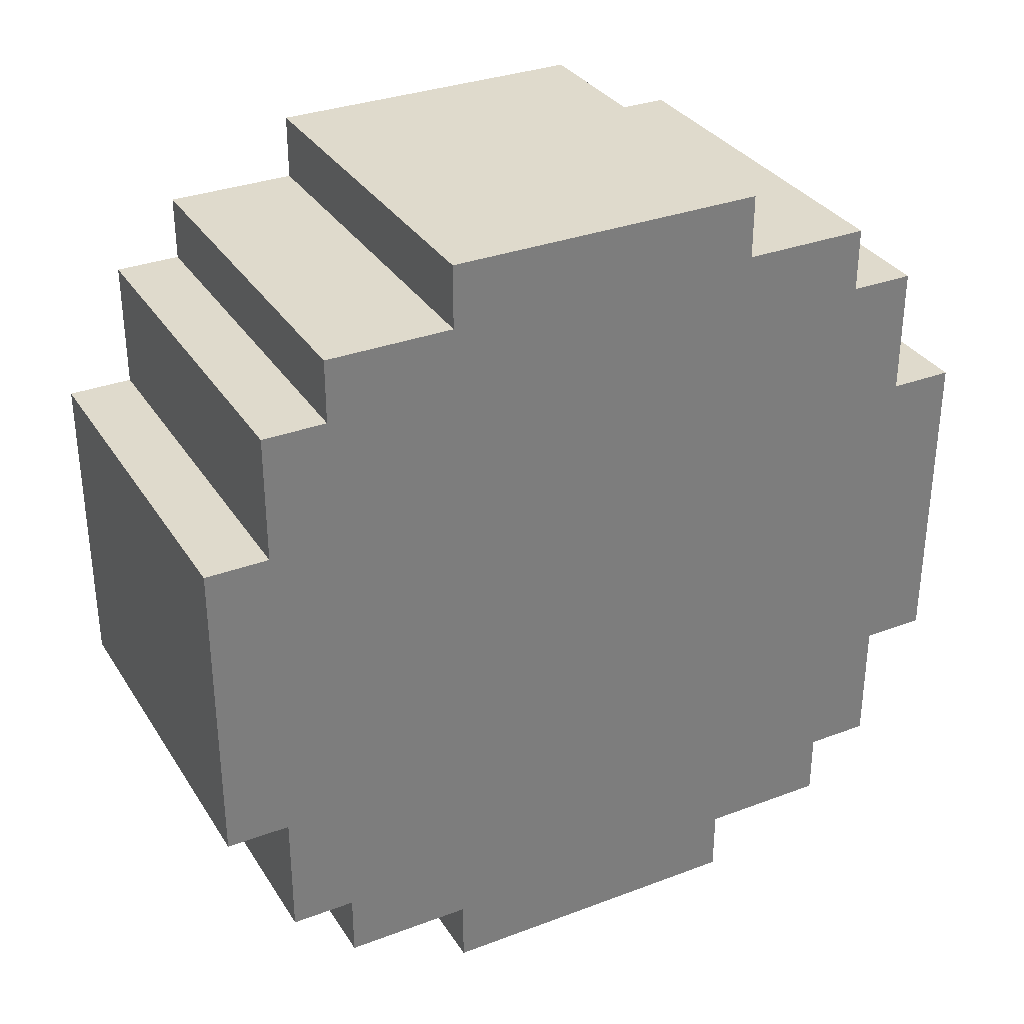
<metadata>
{"format":"obj","ext":"obj","renderer":"f3d","projection":"perspective","resolution":1024,"background":"white","views":[{"elev":32.5,"azim":-117.6,"up":"+Z"}]}
</metadata>
<code>
o wfr
v 1.3 0 -3.2
v 1.3 0 -3.7
v 1.3 0.1 -3
v 1.3 0.1 -3.2
v 1.3 0.1 -3.7
v 1.3 0.1 -3.9
v 1.3 0.2 -2.9
v 1.3 0.2 -3
v 1.3 0.2 -3.9
v 1.3 0.2 -4
v 1.3 0.4 -2.8
v 1.3 0.4 -2.9
v 1.3 0.4 -4
v 1.3 0.4 -4.1
v 1.3 0.9 -2.8
v 1.3 0.9 -2.9
v 1.3 0.9 -4
v 1.3 0.9 -4.1
v 1.3 1.1 -2.9
v 1.3 1.1 -3
v 1.3 1.1 -3.9
v 1.3 1.1 -4
v 1.3 1.2 -3
v 1.3 1.2 -3.2
v 1.3 1.2 -3.7
v 1.3 1.2 -3.9
v 1.3 1.3 -3.2
v 1.3 1.3 -3.7
v 1.7 0.2 -3.2
v 1.7 0.2 -3.7
v 1.7 0.3 -3.1
v 1.7 0.3 -3.2
v 1.7 0.3 -3.4
v 1.7 0.3 -3.5
v 1.7 0.3 -3.7
v 1.7 0.3 -3.8
v 1.7 0.4 -3
v 1.7 0.4 -3.1
v 1.7 0.4 -3.2
v 1.7 0.4 -3.3
v 1.7 0.4 -3.4
v 1.7 0.4 -3.5
v 1.7 0.4 -3.6
v 1.7 0.4 -3.7
v 1.7 0.4 -3.8
v 1.7 0.4 -3.9
v 1.7 0.5 -3.2
v 1.7 0.5 -3.3
v 1.7 0.5 -3.6
v 1.7 0.5 -3.7
v 1.7 0.6 -3.1
v 1.7 0.6 -3.2
v 1.7 0.6 -3.7
v 1.7 0.6 -3.8
v 1.7 0.7 -3.1
v 1.7 0.7 -3.2
v 1.7 0.7 -3.7
v 1.7 0.7 -3.8
v 1.7 0.8 -3.2
v 1.7 0.8 -3.3
v 1.7 0.8 -3.6
v 1.7 0.8 -3.7
v 1.7 0.9 -3
v 1.7 0.9 -3.1
v 1.7 0.9 -3.2
v 1.7 0.9 -3.3
v 1.7 0.9 -3.4
v 1.7 0.9 -3.5
v 1.7 0.9 -3.6
v 1.7 0.9 -3.7
v 1.7 0.9 -3.8
v 1.7 0.9 -3.9
v 1.7 1 -3.1
v 1.7 1 -3.2
v 1.7 1 -3.4
v 1.7 1 -3.5
v 1.7 1 -3.7
v 1.7 1 -3.8
v 1.7 1.1 -3.2
v 1.7 1.1 -3.7
v 1.6 0.2 -3.2
v 1.6 0.2 -3.7
v 1.6 0.3 -3.1
v 1.6 0.3 -3.2
v 1.6 0.3 -3.4
v 1.6 0.3 -3.5
v 1.6 0.3 -3.7
v 1.6 0.3 -3.8
v 1.6 0.4 -3
v 1.6 0.4 -3.1
v 1.6 0.4 -3.2
v 1.6 0.4 -3.3
v 1.6 0.4 -3.4
v 1.6 0.4 -3.5
v 1.6 0.4 -3.6
v 1.6 0.4 -3.7
v 1.6 0.4 -3.8
v 1.6 0.4 -3.9
v 1.6 0.5 -3.2
v 1.6 0.5 -3.3
v 1.6 0.5 -3.6
v 1.6 0.5 -3.7
v 1.6 0.6 -3.1
v 1.6 0.6 -3.2
v 1.6 0.6 -3.7
v 1.6 0.6 -3.8
v 1.6 0.7 -3.1
v 1.6 0.7 -3.2
v 1.6 0.7 -3.7
v 1.6 0.7 -3.8
v 1.6 0.8 -3.2
v 1.6 0.8 -3.3
v 1.6 0.8 -3.6
v 1.6 0.8 -3.7
v 1.6 0.9 -3
v 1.6 0.9 -3.1
v 1.6 0.9 -3.2
v 1.6 0.9 -3.3
v 1.6 0.9 -3.4
v 1.6 0.9 -3.5
v 1.6 0.9 -3.6
v 1.6 0.9 -3.7
v 1.6 0.9 -3.8
v 1.6 0.9 -3.9
v 1.6 1 -3.1
v 1.6 1 -3.2
v 1.6 1 -3.4
v 1.6 1 -3.5
v 1.6 1 -3.7
v 1.6 1 -3.8
v 1.6 1.1 -3.2
v 1.6 1.1 -3.7
v 1.8 0.2 -3.2
v 1.8 0.2 -3.7
v 1.8 0.3 -3.1
v 1.8 0.3 -3.2
v 1.8 0.3 -3.4
v 1.8 0.3 -3.5
v 1.8 0.3 -3.7
v 1.8 0.3 -3.8
v 1.8 0.4 -3
v 1.8 0.4 -3.1
v 1.8 0.4 -3.2
v 1.8 0.4 -3.3
v 1.8 0.4 -3.4
v 1.8 0.4 -3.5
v 1.8 0.4 -3.6
v 1.8 0.4 -3.7
v 1.8 0.4 -3.8
v 1.8 0.4 -3.9
v 1.8 0.5 -3.2
v 1.8 0.5 -3.3
v 1.8 0.5 -3.6
v 1.8 0.5 -3.7
v 1.8 0.6 -3.1
v 1.8 0.6 -3.2
v 1.8 0.6 -3.7
v 1.8 0.6 -3.8
v 1.8 0.7 -3.1
v 1.8 0.7 -3.2
v 1.8 0.7 -3.7
v 1.8 0.7 -3.8
v 1.8 0.8 -3.2
v 1.8 0.8 -3.3
v 1.8 0.8 -3.6
v 1.8 0.8 -3.7
v 1.8 0.9 -3
v 1.8 0.9 -3.1
v 1.8 0.9 -3.2
v 1.8 0.9 -3.3
v 1.8 0.9 -3.4
v 1.8 0.9 -3.5
v 1.8 0.9 -3.6
v 1.8 0.9 -3.7
v 1.8 0.9 -3.8
v 1.8 0.9 -3.9
v 1.8 1 -3.1
v 1.8 1 -3.2
v 1.8 1 -3.4
v 1.8 1 -3.5
v 1.8 1 -3.7
v 1.8 1 -3.8
v 1.8 1.1 -3.2
v 1.8 1.1 -3.7
v 1.9 0 -3.2
v 1.9 0 -3.7
v 1.9 0.1 -3
v 1.9 0.1 -3.2
v 1.9 0.1 -3.7
v 1.9 0.1 -3.9
v 1.9 0.2 -2.9
v 1.9 0.2 -3
v 1.9 0.2 -3.2
v 1.9 0.2 -3.7
v 1.9 0.2 -3.9
v 1.9 0.2 -4
v 1.9 0.3 -3.1
v 1.9 0.3 -3.2
v 1.9 0.3 -3.7
v 1.9 0.3 -3.8
v 1.9 0.4 -2.8
v 1.9 0.4 -2.9
v 1.9 0.4 -3
v 1.9 0.4 -3.1
v 1.9 0.4 -3.3
v 1.9 0.4 -3.6
v 1.9 0.4 -3.8
v 1.9 0.4 -3.9
v 1.9 0.4 -4
v 1.9 0.4 -4.1
v 1.9 0.5 -3.2
v 1.9 0.5 -3.3
v 1.9 0.5 -3.4
v 1.9 0.5 -3.5
v 1.9 0.5 -3.6
v 1.9 0.5 -3.7
v 1.9 0.6 -3.3
v 1.9 0.6 -3.4
v 1.9 0.6 -3.5
v 1.9 0.6 -3.6
v 1.9 0.7 -3.3
v 1.9 0.7 -3.4
v 1.9 0.7 -3.5
v 1.9 0.7 -3.6
v 1.9 0.8 -3.2
v 1.9 0.8 -3.3
v 1.9 0.8 -3.4
v 1.9 0.8 -3.5
v 1.9 0.8 -3.6
v 1.9 0.8 -3.7
v 1.9 0.9 -2.8
v 1.9 0.9 -2.9
v 1.9 0.9 -3
v 1.9 0.9 -3.1
v 1.9 0.9 -3.3
v 1.9 0.9 -3.6
v 1.9 0.9 -3.8
v 1.9 0.9 -3.9
v 1.9 0.9 -4
v 1.9 0.9 -4.1
v 1.9 1 -3.1
v 1.9 1 -3.2
v 1.9 1 -3.7
v 1.9 1 -3.8
v 1.9 1.1 -2.9
v 1.9 1.1 -3
v 1.9 1.1 -3.2
v 1.9 1.1 -3.7
v 1.9 1.1 -3.9
v 1.9 1.1 -4
v 1.9 1.2 -3
v 1.9 1.2 -3.2
v 1.9 1.2 -3.7
v 1.9 1.2 -3.9
v 1.9 1.3 -3.2
v 1.9 1.3 -3.7
v 1.3 0.4 -2.8
v 1.3 0.9 -2.8
v 1.9 0.4 -2.8
v 1.9 0.9 -2.8
v 1.3 0.2 -2.9
v 1.3 0.4 -2.9
v 1.3 0.9 -2.9
v 1.3 1.1 -2.9
v 1.9 0.2 -2.9
v 1.9 0.4 -2.9
v 1.9 0.9 -2.9
v 1.9 1.1 -2.9
v 1.3 0.1 -3
v 1.3 0.2 -3
v 1.3 1.1 -3
v 1.3 1.2 -3
v 1.9 0.1 -3
v 1.9 0.2 -3
v 1.9 1.1 -3
v 1.9 1.2 -3
v 1.3 0 -3.2
v 1.3 0.1 -3.2
v 1.3 1.2 -3.2
v 1.3 1.3 -3.2
v 1.6 0.5 -3.2
v 1.6 0.6 -3.2
v 1.6 0.7 -3.2
v 1.6 0.8 -3.2
v 1.7 0.5 -3.2
v 1.7 0.6 -3.2
v 1.7 0.7 -3.2
v 1.7 0.8 -3.2
v 1.8 0.5 -3.2
v 1.8 0.6 -3.2
v 1.8 0.7 -3.2
v 1.8 0.8 -3.2
v 1.9 0 -3.2
v 1.9 0.1 -3.2
v 1.9 0.5 -3.2
v 1.9 0.8 -3.2
v 1.9 1.2 -3.2
v 1.9 1.3 -3.2
v 1.6 0.4 -3.3
v 1.6 0.5 -3.3
v 1.6 0.8 -3.3
v 1.6 0.9 -3.3
v 1.7 0.4 -3.3
v 1.7 0.5 -3.3
v 1.7 0.8 -3.3
v 1.7 0.9 -3.3
v 1.8 0.4 -3.3
v 1.8 0.5 -3.3
v 1.8 0.8 -3.3
v 1.8 0.9 -3.3
v 1.9 0.4 -3.3
v 1.9 0.5 -3.3
v 1.9 0.8 -3.3
v 1.9 0.9 -3.3
v 1.6 0.2 -3.7
v 1.6 0.3 -3.7
v 1.6 1 -3.7
v 1.6 1.1 -3.7
v 1.7 0.2 -3.7
v 1.7 0.3 -3.7
v 1.7 1 -3.7
v 1.7 1.1 -3.7
v 1.8 0.2 -3.7
v 1.8 0.3 -3.7
v 1.8 1 -3.7
v 1.8 1.1 -3.7
v 1.9 0.2 -3.7
v 1.9 0.3 -3.7
v 1.9 1 -3.7
v 1.9 1.1 -3.7
v 1.6 0.3 -3.8
v 1.6 0.4 -3.8
v 1.6 0.9 -3.8
v 1.6 1 -3.8
v 1.7 0.3 -3.8
v 1.7 0.4 -3.8
v 1.7 0.9 -3.8
v 1.7 1 -3.8
v 1.8 0.3 -3.8
v 1.8 0.4 -3.8
v 1.8 0.9 -3.8
v 1.8 1 -3.8
v 1.9 0.3 -3.8
v 1.9 0.4 -3.8
v 1.9 0.9 -3.8
v 1.9 1 -3.8
v 1.6 0.4 -3.9
v 1.6 0.9 -3.9
v 1.7 0.4 -3.9
v 1.7 0.9 -3.9
v 1.8 0.4 -3.9
v 1.8 0.9 -3.9
v 1.9 0.4 -3.9
v 1.9 0.9 -3.9
v 1.6 0.4 -3
v 1.6 0.9 -3
v 1.7 0.4 -3
v 1.7 0.9 -3
v 1.8 0.4 -3
v 1.8 0.9 -3
v 1.9 0.4 -3
v 1.9 0.9 -3
v 1.6 0.3 -3.1
v 1.6 0.4 -3.1
v 1.6 0.9 -3.1
v 1.6 1 -3.1
v 1.7 0.3 -3.1
v 1.7 0.4 -3.1
v 1.7 0.9 -3.1
v 1.7 1 -3.1
v 1.8 0.3 -3.1
v 1.8 0.4 -3.1
v 1.8 0.9 -3.1
v 1.8 1 -3.1
v 1.9 0.3 -3.1
v 1.9 0.4 -3.1
v 1.9 0.9 -3.1
v 1.9 1 -3.1
v 1.6 0.2 -3.2
v 1.6 0.3 -3.2
v 1.6 1 -3.2
v 1.6 1.1 -3.2
v 1.7 0.2 -3.2
v 1.7 0.3 -3.2
v 1.7 1 -3.2
v 1.7 1.1 -3.2
v 1.8 0.2 -3.2
v 1.8 0.3 -3.2
v 1.8 1 -3.2
v 1.8 1.1 -3.2
v 1.9 0.2 -3.2
v 1.9 0.3 -3.2
v 1.9 1 -3.2
v 1.9 1.1 -3.2
v 1.6 0.4 -3.6
v 1.6 0.5 -3.6
v 1.6 0.8 -3.6
v 1.6 0.9 -3.6
v 1.7 0.4 -3.6
v 1.7 0.5 -3.6
v 1.7 0.8 -3.6
v 1.7 0.9 -3.6
v 1.8 0.4 -3.6
v 1.8 0.5 -3.6
v 1.8 0.8 -3.6
v 1.8 0.9 -3.6
v 1.9 0.4 -3.6
v 1.9 0.5 -3.6
v 1.9 0.8 -3.6
v 1.9 0.9 -3.6
v 1.3 0 -3.7
v 1.3 0.1 -3.7
v 1.3 1.2 -3.7
v 1.3 1.3 -3.7
v 1.6 0.5 -3.7
v 1.6 0.6 -3.7
v 1.6 0.7 -3.7
v 1.6 0.8 -3.7
v 1.7 0.5 -3.7
v 1.7 0.6 -3.7
v 1.7 0.7 -3.7
v 1.7 0.8 -3.7
v 1.8 0.5 -3.7
v 1.8 0.6 -3.7
v 1.8 0.7 -3.7
v 1.8 0.8 -3.7
v 1.9 0 -3.7
v 1.9 0.1 -3.7
v 1.9 0.5 -3.7
v 1.9 0.8 -3.7
v 1.9 1.2 -3.7
v 1.9 1.3 -3.7
v 1.3 0.1 -3.9
v 1.3 0.2 -3.9
v 1.3 1.1 -3.9
v 1.3 1.2 -3.9
v 1.9 0.1 -3.9
v 1.9 0.2 -3.9
v 1.9 1.1 -3.9
v 1.9 1.2 -3.9
v 1.3 0.2 -4
v 1.3 0.4 -4
v 1.3 0.9 -4
v 1.3 1.1 -4
v 1.9 0.2 -4
v 1.9 0.4 -4
v 1.9 0.9 -4
v 1.9 1.1 -4
v 1.3 0.4 -4.1
v 1.3 0.9 -4.1
v 1.9 0.4 -4.1
v 1.9 0.9 -4.1
v 1.3 0 -3.2
v 1.9 0 -3.2
v 1.3 0 -3.7
v 1.9 0 -3.7
v 1.3 0.1 -3
v 1.9 0.1 -3
v 1.3 0.1 -3.2
v 1.9 0.1 -3.2
v 1.3 0.1 -3.7
v 1.9 0.1 -3.7
v 1.3 0.1 -3.9
v 1.9 0.1 -3.9
v 1.3 0.2 -2.9
v 1.9 0.2 -2.9
v 1.3 0.2 -3
v 1.9 0.2 -3
v 1.3 0.2 -3.9
v 1.9 0.2 -3.9
v 1.3 0.2 -4
v 1.9 0.2 -4
v 1.3 0.4 -2.8
v 1.9 0.4 -2.8
v 1.3 0.4 -2.9
v 1.9 0.4 -2.9
v 1.6 0.4 -3.3
v 1.7 0.4 -3.3
v 1.8 0.4 -3.3
v 1.9 0.4 -3.3
v 1.6 0.4 -3.4
v 1.7 0.4 -3.4
v 1.8 0.4 -3.4
v 1.6 0.4 -3.5
v 1.7 0.4 -3.5
v 1.8 0.4 -3.5
v 1.6 0.4 -3.6
v 1.7 0.4 -3.6
v 1.8 0.4 -3.6
v 1.9 0.4 -3.6
v 1.3 0.4 -4
v 1.9 0.4 -4
v 1.3 0.4 -4.1
v 1.9 0.4 -4.1
v 1.6 0.5 -3.2
v 1.7 0.5 -3.2
v 1.8 0.5 -3.2
v 1.9 0.5 -3.2
v 1.6 0.5 -3.3
v 1.7 0.5 -3.3
v 1.8 0.5 -3.3
v 1.9 0.5 -3.3
v 1.6 0.5 -3.6
v 1.7 0.5 -3.6
v 1.8 0.5 -3.6
v 1.9 0.5 -3.6
v 1.6 0.5 -3.7
v 1.7 0.5 -3.7
v 1.8 0.5 -3.7
v 1.9 0.5 -3.7
v 1.6 0.9 -3
v 1.7 0.9 -3
v 1.8 0.9 -3
v 1.9 0.9 -3
v 1.6 0.9 -3.1
v 1.7 0.9 -3.1
v 1.8 0.9 -3.1
v 1.9 0.9 -3.1
v 1.6 0.9 -3.8
v 1.7 0.9 -3.8
v 1.8 0.9 -3.8
v 1.9 0.9 -3.8
v 1.6 0.9 -3.9
v 1.7 0.9 -3.9
v 1.8 0.9 -3.9
v 1.9 0.9 -3.9
v 1.6 1 -3.1
v 1.7 1 -3.1
v 1.8 1 -3.1
v 1.9 1 -3.1
v 1.6 1 -3.2
v 1.7 1 -3.2
v 1.8 1 -3.2
v 1.9 1 -3.2
v 1.6 1 -3.7
v 1.7 1 -3.7
v 1.8 1 -3.7
v 1.9 1 -3.7
v 1.6 1 -3.8
v 1.7 1 -3.8
v 1.8 1 -3.8
v 1.9 1 -3.8
v 1.6 1.1 -3.2
v 1.7 1.1 -3.2
v 1.8 1.1 -3.2
v 1.9 1.1 -3.2
v 1.6 1.1 -3.7
v 1.7 1.1 -3.7
v 1.8 1.1 -3.7
v 1.9 1.1 -3.7
v 1.6 0.2 -3.2
v 1.7 0.2 -3.2
v 1.8 0.2 -3.2
v 1.9 0.2 -3.2
v 1.6 0.2 -3.7
v 1.7 0.2 -3.7
v 1.8 0.2 -3.7
v 1.9 0.2 -3.7
v 1.6 0.3 -3.1
v 1.7 0.3 -3.1
v 1.8 0.3 -3.1
v 1.9 0.3 -3.1
v 1.6 0.3 -3.2
v 1.7 0.3 -3.2
v 1.8 0.3 -3.2
v 1.9 0.3 -3.2
v 1.6 0.3 -3.7
v 1.7 0.3 -3.7
v 1.8 0.3 -3.7
v 1.9 0.3 -3.7
v 1.6 0.3 -3.8
v 1.7 0.3 -3.8
v 1.8 0.3 -3.8
v 1.9 0.3 -3.8
v 1.6 0.4 -3
v 1.7 0.4 -3
v 1.8 0.4 -3
v 1.9 0.4 -3
v 1.6 0.4 -3.1
v 1.7 0.4 -3.1
v 1.8 0.4 -3.1
v 1.9 0.4 -3.1
v 1.6 0.4 -3.8
v 1.7 0.4 -3.8
v 1.8 0.4 -3.8
v 1.9 0.4 -3.8
v 1.6 0.4 -3.9
v 1.7 0.4 -3.9
v 1.8 0.4 -3.9
v 1.9 0.4 -3.9
v 1.6 0.8 -3.2
v 1.7 0.8 -3.2
v 1.8 0.8 -3.2
v 1.9 0.8 -3.2
v 1.6 0.8 -3.3
v 1.7 0.8 -3.3
v 1.8 0.8 -3.3
v 1.9 0.8 -3.3
v 1.6 0.8 -3.6
v 1.7 0.8 -3.6
v 1.8 0.8 -3.6
v 1.9 0.8 -3.6
v 1.6 0.8 -3.7
v 1.7 0.8 -3.7
v 1.8 0.8 -3.7
v 1.9 0.8 -3.7
v 1.3 0.9 -2.8
v 1.9 0.9 -2.8
v 1.3 0.9 -2.9
v 1.9 0.9 -2.9
v 1.6 0.9 -3.3
v 1.7 0.9 -3.3
v 1.8 0.9 -3.3
v 1.9 0.9 -3.3
v 1.6 0.9 -3.4
v 1.7 0.9 -3.4
v 1.8 0.9 -3.4
v 1.6 0.9 -3.5
v 1.7 0.9 -3.5
v 1.8 0.9 -3.5
v 1.6 0.9 -3.6
v 1.7 0.9 -3.6
v 1.8 0.9 -3.6
v 1.9 0.9 -3.6
v 1.3 0.9 -4
v 1.9 0.9 -4
v 1.3 0.9 -4.1
v 1.9 0.9 -4.1
v 1.3 1.1 -2.9
v 1.9 1.1 -2.9
v 1.3 1.1 -3
v 1.9 1.1 -3
v 1.3 1.1 -3.9
v 1.9 1.1 -3.9
v 1.3 1.1 -4
v 1.9 1.1 -4
v 1.3 1.2 -3
v 1.9 1.2 -3
v 1.3 1.2 -3.2
v 1.9 1.2 -3.2
v 1.3 1.2 -3.7
v 1.9 1.2 -3.7
v 1.3 1.2 -3.9
v 1.9 1.2 -3.9
v 1.3 1.3 -3.2
v 1.9 1.3 -3.2
v 1.3 1.3 -3.7
v 1.9 1.3 -3.7
f 4 2 1
f 5 2 4
f 8 4 3
f 8 6 5
f 8 5 4
f 9 6 8
f 12 8 7
f 12 10 9
f 12 9 8
f 13 10 12
f 15 12 11
f 15 14 13
f 15 13 12
f 16 14 15
f 17 14 16
f 18 14 17
f 19 17 16
f 20 17 19
f 21 17 20
f 22 17 21
f 23 21 20
f 24 21 23
f 25 21 24
f 26 21 25
f 27 25 24
f 28 25 27
f 32 30 29
f 33 30 32
f 34 30 33
f 35 30 34
f 38 32 31
f 38 33 32
f 39 33 38
f 40 33 39
f 41 34 33
f 41 33 40
f 42 36 35
f 42 34 41
f 42 35 34
f 43 36 42
f 44 36 43
f 45 36 44
f 47 39 38
f 47 40 39
f 47 38 37
f 48 40 47
f 49 44 43
f 50 46 45
f 50 44 49
f 50 45 44
f 51 47 37
f 52 47 51
f 53 46 50
f 54 46 53
f 55 52 51
f 55 51 37
f 56 52 55
f 57 54 53
f 58 46 54
f 58 54 57
f 59 56 55
f 62 58 57
f 63 55 37
f 63 59 55
f 64 59 63
f 65 60 59
f 65 59 64
f 66 60 65
f 69 62 61
f 70 58 62
f 70 62 69
f 71 46 58
f 71 58 70
f 72 46 71
f 73 65 64
f 73 66 65
f 73 67 66
f 74 67 73
f 75 68 67
f 75 67 74
f 76 70 69
f 76 68 75
f 76 69 68
f 76 71 70
f 77 71 76
f 78 71 77
f 79 75 74
f 79 77 76
f 79 76 75
f 80 77 79
f 81 82 84
f 84 82 85
f 85 82 86
f 86 82 87
f 83 84 90
f 84 85 90
f 90 85 91
f 91 85 92
f 85 86 93
f 92 85 93
f 87 88 94
f 93 86 94
f 86 87 94
f 94 88 95
f 95 88 96
f 96 88 97
f 90 91 99
f 91 92 99
f 89 90 99
f 99 92 100
f 95 96 101
f 97 98 102
f 101 96 102
f 96 97 102
f 89 99 103
f 103 99 104
f 102 98 105
f 105 98 106
f 103 104 107
f 89 103 107
f 107 104 108
f 105 106 109
f 106 98 110
f 109 106 110
f 107 108 111
f 109 110 114
f 89 107 115
f 107 111 115
f 115 111 116
f 111 112 117
f 116 111 117
f 117 112 118
f 113 114 121
f 114 110 122
f 121 114 122
f 110 98 123
f 122 110 123
f 123 98 124
f 116 117 125
f 117 118 125
f 118 119 125
f 125 119 126
f 119 120 127
f 126 119 127
f 121 122 128
f 127 120 128
f 120 121 128
f 122 123 128
f 128 123 129
f 129 123 130
f 126 127 131
f 128 129 131
f 127 128 131
f 131 129 132
f 133 134 136
f 136 134 137
f 137 134 138
f 138 134 139
f 135 136 142
f 136 137 142
f 142 137 143
f 143 137 144
f 137 138 145
f 144 137 145
f 139 140 146
f 145 138 146
f 138 139 146
f 146 140 147
f 147 140 148
f 148 140 149
f 142 143 151
f 143 144 151
f 141 142 151
f 151 144 152
f 147 148 153
f 149 150 154
f 153 148 154
f 148 149 154
f 141 151 155
f 155 151 156
f 154 150 157
f 157 150 158
f 155 156 159
f 141 155 159
f 159 156 160
f 157 158 161
f 158 150 162
f 161 158 162
f 159 160 163
f 161 162 166
f 141 159 167
f 159 163 167
f 167 163 168
f 163 164 169
f 168 163 169
f 169 164 170
f 165 166 173
f 166 162 174
f 173 166 174
f 162 150 175
f 174 162 175
f 175 150 176
f 168 169 177
f 169 170 177
f 170 171 177
f 177 171 178
f 171 172 179
f 178 171 179
f 173 174 180
f 179 172 180
f 172 173 180
f 174 175 180
f 180 175 181
f 181 175 182
f 178 179 183
f 180 181 183
f 179 180 183
f 183 181 184
f 185 186 188
f 188 186 189
f 187 188 192
f 189 190 192
f 188 189 192
f 192 190 193
f 193 190 194
f 194 190 195
f 191 192 197
f 192 193 197
f 197 193 198
f 195 196 199
f 194 195 199
f 199 196 200
f 191 197 202
f 202 197 203
f 203 197 204
f 200 196 207
f 207 196 208
f 208 196 209
f 205 206 212
f 212 206 213
f 213 206 214
f 214 206 215
f 211 212 217
f 212 213 217
f 213 214 218
f 217 213 218
f 215 216 219
f 218 214 219
f 214 215 219
f 219 216 220
f 217 218 221
f 211 217 221
f 218 219 222
f 221 218 222
f 219 220 223
f 222 219 223
f 220 216 224
f 223 220 224
f 221 222 225
f 211 221 225
f 225 222 226
f 222 223 227
f 226 222 227
f 223 224 228
f 227 223 228
f 224 216 229
f 228 224 229
f 229 216 230
f 201 202 231
f 202 203 231
f 231 203 232
f 232 203 233
f 228 229 235
f 227 228 235
f 226 227 235
f 235 229 236
f 208 209 238
f 209 210 238
f 238 210 239
f 239 210 240
f 233 234 241
f 232 233 241
f 238 239 244
f 237 238 244
f 241 242 245
f 232 241 245
f 245 242 246
f 246 242 247
f 243 244 248
f 244 239 249
f 248 244 249
f 249 239 250
f 246 247 251
f 247 248 251
f 248 249 251
f 251 249 252
f 252 249 253
f 253 249 254
f 252 253 255
f 255 253 256
f 259 258 257
f 260 258 259
f 265 262 261
f 266 262 265
f 267 264 263
f 268 264 267
f 273 270 269
f 274 270 273
f 275 272 271
f 276 272 275
f 285 282 281
f 285 284 283
f 285 283 282
f 286 284 285
f 287 284 286
f 288 284 287
f 293 278 277
f 294 278 293
f 295 292 291
f 295 290 289
f 295 291 290
f 296 292 295
f 297 280 279
f 298 280 297
f 303 300 299
f 304 300 303
f 305 302 301
f 306 302 305
f 311 308 307
f 312 308 311
f 313 310 309
f 314 310 313
f 319 316 315
f 320 316 319
f 321 318 317
f 322 318 321
f 327 324 323
f 328 324 327
f 329 326 325
f 330 326 329
f 335 332 331
f 336 332 335
f 337 334 333
f 338 334 337
f 343 340 339
f 344 340 343
f 345 342 341
f 346 342 345
f 349 348 347
f 350 348 349
f 353 352 351
f 354 352 353
f 355 356 357
f 357 356 358
f 359 360 361
f 361 360 362
f 363 364 367
f 367 364 368
f 365 366 369
f 369 366 370
f 371 372 375
f 375 372 376
f 373 374 377
f 377 374 378
f 379 380 383
f 383 380 384
f 381 382 385
f 385 382 386
f 387 388 391
f 391 388 392
f 389 390 393
f 393 390 394
f 395 396 399
f 399 396 400
f 397 398 401
f 401 398 402
f 403 404 407
f 407 404 408
f 405 406 409
f 409 406 410
f 415 416 419
f 417 418 419
f 416 417 419
f 419 418 420
f 420 418 421
f 421 418 422
f 411 412 427
f 427 412 428
f 425 426 429
f 423 424 429
f 424 425 429
f 429 426 430
f 413 414 431
f 431 414 432
f 433 434 437
f 437 434 438
f 435 436 439
f 439 436 440
f 441 442 445
f 445 442 446
f 443 444 447
f 447 444 448
f 449 450 451
f 451 450 452
f 455 454 453
f 456 454 455
f 459 458 457
f 460 458 459
f 463 462 461
f 464 462 463
f 467 466 465
f 468 466 467
f 471 470 469
f 472 470 471
f 475 474 473
f 476 474 475
f 481 478 477
f 482 478 481
f 483 480 479
f 484 482 481
f 485 482 484
f 486 480 483
f 487 485 484
f 488 485 487
f 489 480 486
f 490 480 489
f 493 492 491
f 494 492 493
f 499 496 495
f 500 496 499
f 501 498 497
f 502 498 501
f 507 504 503
f 508 504 507
f 509 506 505
f 510 506 509
f 515 512 511
f 516 512 515
f 517 514 513
f 518 514 517
f 523 520 519
f 524 520 523
f 525 522 521
f 526 522 525
f 531 528 527
f 532 528 531
f 533 530 529
f 534 530 533
f 539 536 535
f 540 536 539
f 541 538 537
f 542 538 541
f 547 544 543
f 548 544 547
f 549 546 545
f 550 546 549
f 551 552 555
f 555 552 556
f 553 554 557
f 557 554 558
f 559 560 563
f 563 560 564
f 561 562 565
f 565 562 566
f 567 568 571
f 571 568 572
f 569 570 573
f 573 570 574
f 575 576 579
f 579 576 580
f 577 578 581
f 581 578 582
f 583 584 587
f 587 584 588
f 585 586 589
f 589 586 590
f 591 592 595
f 595 592 596
f 593 594 597
f 597 594 598
f 599 600 603
f 603 600 604
f 601 602 605
f 605 602 606
f 607 608 609
f 609 608 610
f 611 612 615
f 615 612 616
f 613 614 617
f 615 616 618
f 618 616 619
f 617 614 620
f 618 619 621
f 621 619 622
f 620 614 623
f 623 614 624
f 625 626 627
f 627 626 628
f 629 630 631
f 631 630 632
f 633 634 635
f 635 634 636
f 637 638 639
f 639 638 640
f 641 642 643
f 643 642 644
f 645 646 647
f 647 646 648

</code>
